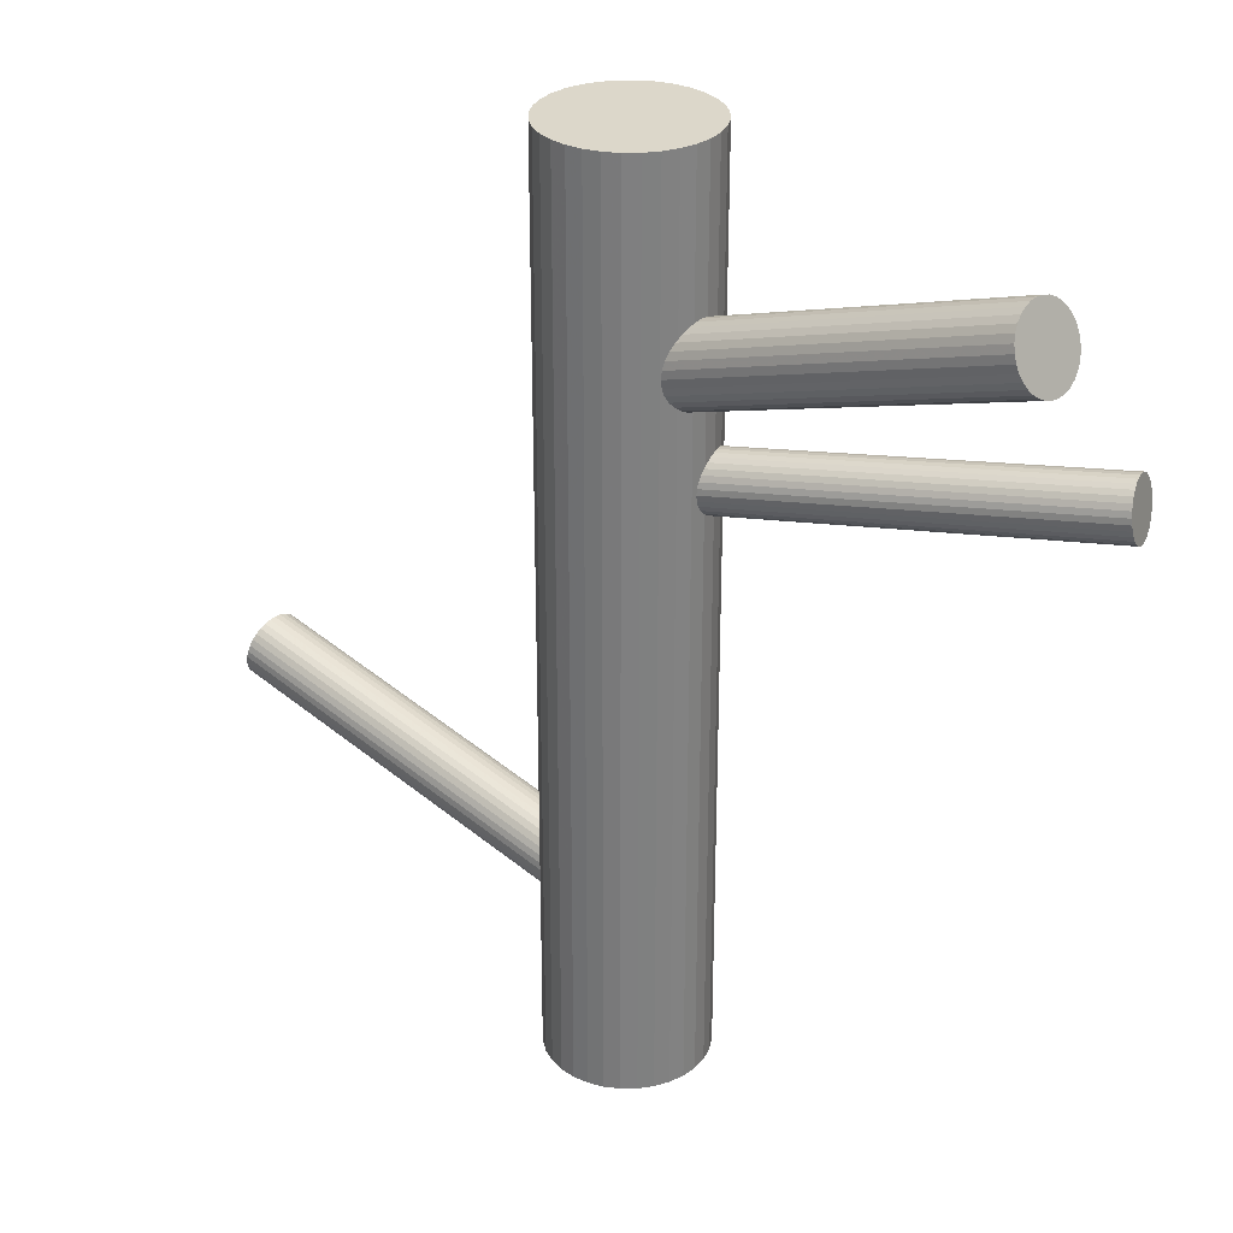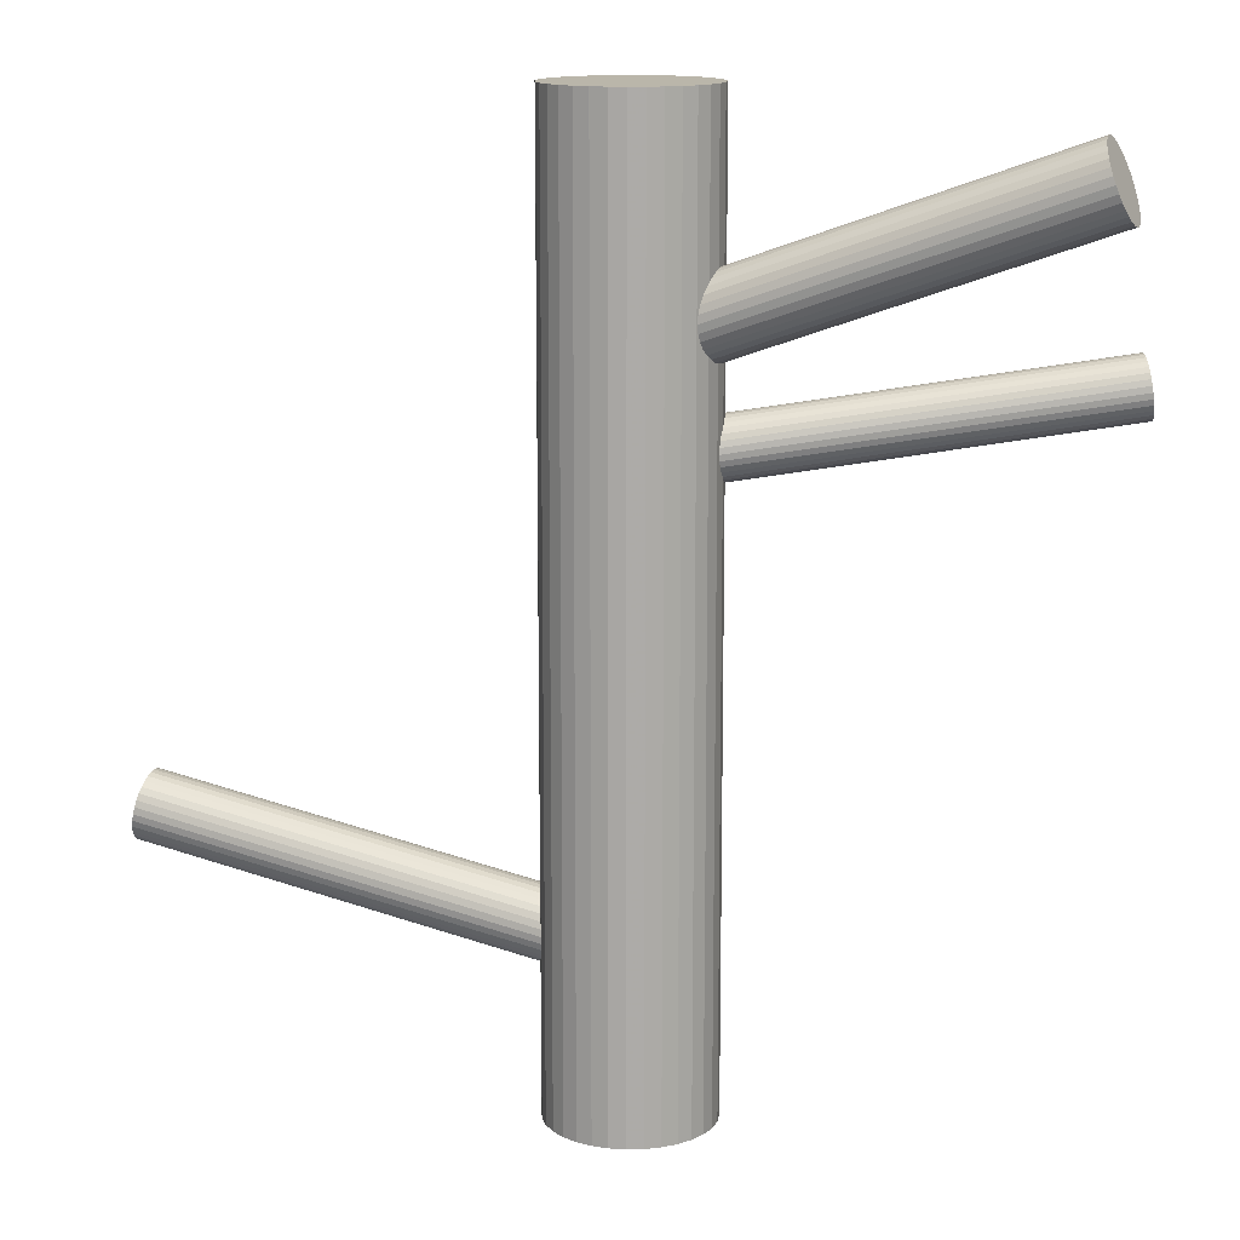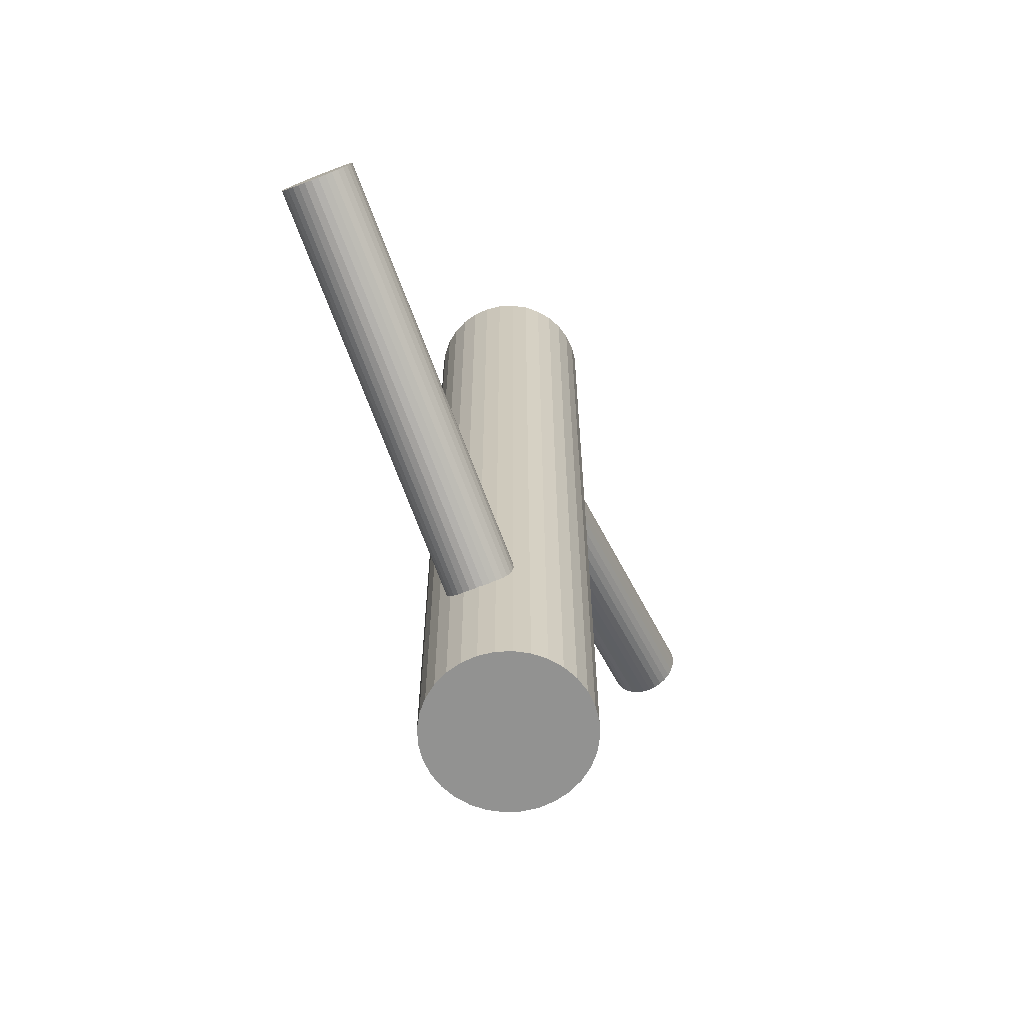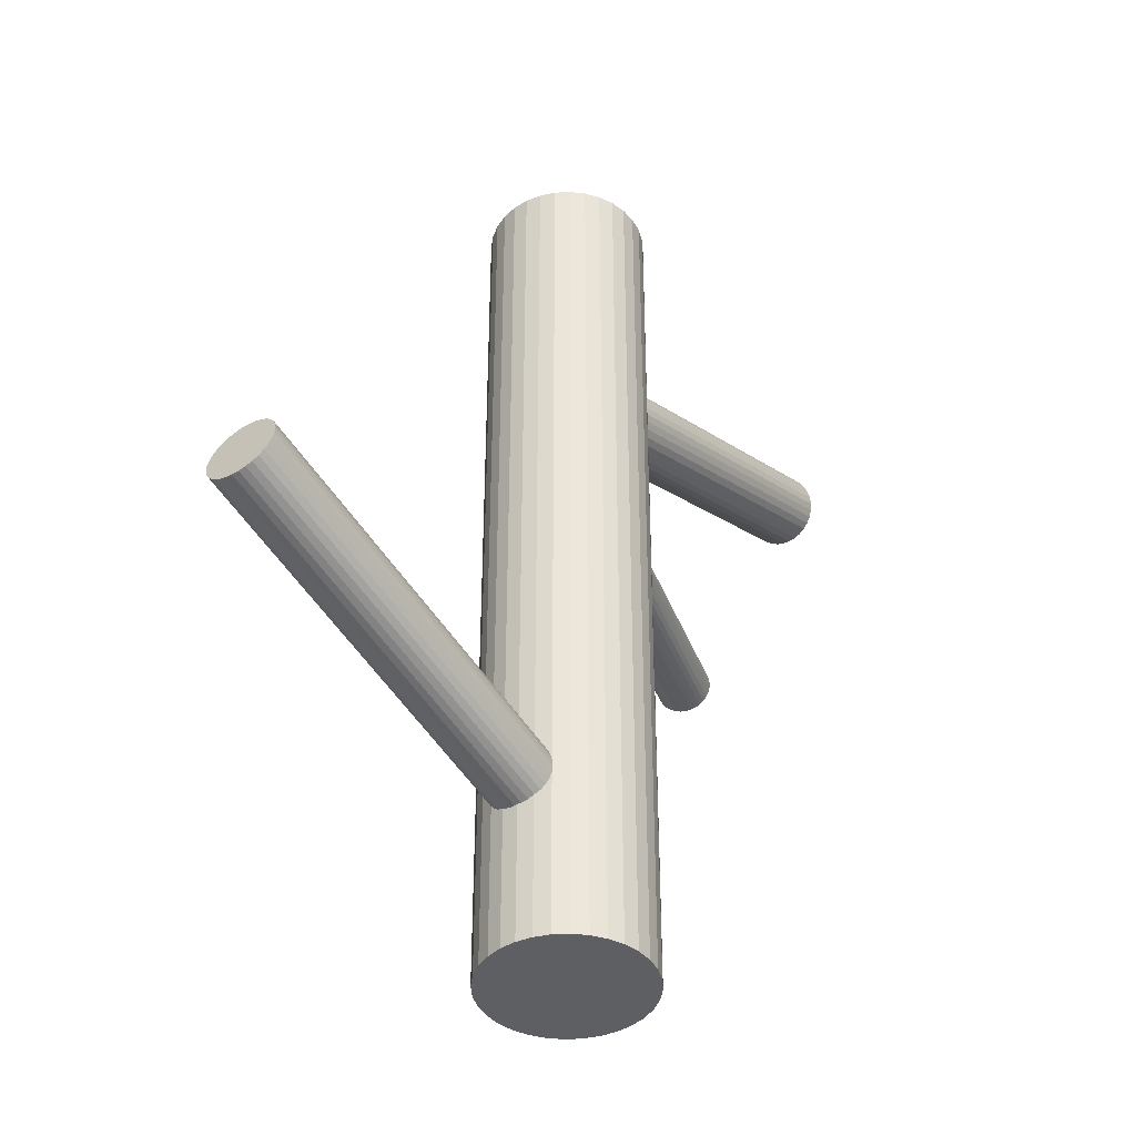
<metadata>
{"format":"obj","ext":"obj","renderer":"f3d","projection":"perspective","resolution":1024,"background":"white","views":[{"elev":30.4,"azim":-152.8,"up":"+Z"},{"elev":13.8,"azim":-177.2,"up":"+Z"},{"elev":-66.3,"azim":98.5,"up":"+Z"},{"elev":-41.6,"azim":110.4,"up":"+Z"}]}
</metadata>
<code>
v -0.02131 0.006923 0.2214
v -0.01515 0.02082 0.2272
v -0.0238 -0.0008378 0.2206
v -0.4881 0.0001394 0.2264
v -0.0271 -0.01651 0.2236
v -0.4852 -0.008515 0.2427
v -0.489 0.0007063 0.2202
v -0.4832 -0.05795 0.2379
v -6.137e-05 0.007499 -0.3621
v -0.4576 0.08589 0.4018
v -0.4457 0.1427 0.391
v -0.4576 0.1054 0.3873
v -0.005143 -0.01076 0.1825
v 0.4698 -0.1455 -0.2001
v 0.474 -0.1569 -0.2329
v -0.4518 0.1288 0.3851
v 0.4724 -0.1573 -0.2258
v -0.4543 0.121 0.3844
v 0.4758 -0.1552 -0.2398
v -0.4921 -0.01935 0.1908
v -0.02066 -0.03746 -0.3146
v -0.0001867 0.03034 -0.3356
v -0.4907 -0.04392 0.1908
v 0.07581 0.01232 -0.5
v 0.07581 0.01232 0.5
v 0.07581 -0.02181 -0.5
v 0.07581 -0.02181 0.5
v -0.4824 -0.04902 0.2467
v 0.001378 0.03542 0.2598
v -0.01105 -0.03158 0.1336
v -0.0145 0.01777 0.1287
v 0.4776 -0.1058 -0.1922
v 0.4882 -0.1229 -0.2622
v -0.02779 -0.03038 0.2321
v -0.4292 0.1573 0.4236
v -0.4823 -0.03741 0.2514
v 0.005766 -0.0007413 0.2982
v -0.01122 0.01674 -0.2982
v -0.0046 -0.01347 -0.3642
v 0.4819 -0.09442 -0.2001
v -0.006871 0.02623 -0.3083
v 0.4722 -0.1265 -0.1902
v -0.4583 0.09148 0.3958
v 0.4702 -0.1398 -0.1956
v -0.009991 -0.004745 0.1512
v -0.009991 -0.004745 -0.5
v -0.009991 -0.004745 0.5
v -0.009991 -0.004745 -0.3285
v -0.009991 -0.004745 0.2598
v -0.009991 0.08274 -0.5
v -0.009991 0.08274 0.5
v -0.009991 -0.09223 -0.5
v -0.009991 -0.09223 0.5
v -0.01311 -0.03572 -0.3487
v 0.4698 -0.1502 -0.2056
v -0.01538 0.003976 -0.2928
v -0.4248 0.1211 0.462
v -0.008762 -0.02623 -0.3587
v -0.02575 -0.008749 0.2214
v -0.4917 -0.008877 0.1977
v -0.4405 0.1171 0.4236
v -0.4883 -0.05823 0.2026
v 0.007809 0.02089 0.2875
v 0.4909 -0.1089 -0.2594
v -0.008934 0.02209 0.1689
v -0.4563 0.1131 0.3851
v -0.00548 -0.02726 0.1737
v -0.02136 -0.04491 0.2598
v -0.4227 0.1428 0.4513
v -0.4872 -0.0314 0.2202
v -0.09579 0.01232 -0.5
v -0.09579 0.01232 0.5
v -0.09579 -0.02181 -0.5
v -0.09579 -0.02181 0.5
v 0.4703 -0.1539 -0.2119
v 0.4908 -0.08608 -0.2329
v 0.0006767 0.02797 -0.3424
v -0.4519 0.07695 0.4236
v -0.0198 -0.03983 -0.3214
v -0.01484 0.001267 0.12
v -0.01992 -0.01699 -0.2949
v 0.003813 -0.008652 0.299
v -0.4827 -0.05391 0.2427
v -0.4861 -0.004562 0.2379
v 0.007113 0.007016 0.296
v -0.00483 -0.03031 0.2924
v 0.03861 -0.07748 -0.5
v 0.03861 -0.07748 0.5
v 0.03861 0.06799 -0.5
v 0.03861 0.06799 0.5
v 0.00133 -0.01641 0.2982
v 0.4797 -0.09968 -0.1956
v -0.0148 0.01288 0.1248
v 0.007131 0.02648 0.2816
v 0.4864 -0.1299 -0.2615
v 0.02349 -0.08557 -0.5
v 0.02349 -0.08557 0.5
v 0.02349 0.07608 -0.5
v 0.02349 0.07608 0.5
v 0.00113 0.02434 -0.3487
v -0.005068 -0.01679 0.1806
v 0.4841 -0.09019 -0.2056
v -0.4267 0.1132 0.4628
v -0.4234 0.1289 0.4598
v 0.07083 -0.03822 -0.5
v 0.07083 -0.03822 0.5
v 0.07083 0.02873 -0.5
v 0.07083 0.02873 0.5
v -0.00644 0.007777 0.1806
v -0.4292 0.1054 0.462
v 0.481 -0.1212 -0.2258
v -0.01177 -0.04031 0.2816
v 0.0007539 0.0139 -0.3587
v -0.001589 -0.02373 0.296
v -0.4354 0.09155 0.4561
v -0.02706 0.08106 -0.5
v -0.02706 0.08106 0.5
v -0.02706 -0.09055 -0.5
v -0.02706 -0.09055 0.5
v -0.4234 0.1483 0.4453
v -0.001258 0.0006263 -0.3642
v 0.4778 -0.1521 -0.246
v -0.01096 -0.03149 -0.3542
v -0.492 -0.02538 0.189
v 0.4756 -0.1124 -0.1902
v 0.4822 -0.1427 -0.2561
v -0.02778 -0.02381 0.2272
v -0.008198 -0.03685 0.1512
v -0.01403 0.0218 0.1336
v -0.01197 -0.02763 0.1287
v -0.4423 0.08155 0.4453
v -0.01171 0.02642 0.2321
v -0.01719 -0.003038 -0.2921
v -0.006616 -0.02014 -0.3621
v -0.4321 0.09814 0.4598
v -0.009128 -0.03628 0.145
v -0.00477 0.03386 0.2448
v -0.0134 0.02482 0.1391
v -0.492 -0.01377 0.1938
v -0.4583 0.09805 0.391
v -0.01458 -0.005001 0.1194
v 0.005795 0.03087 0.2748
v -0.4836 -0.01887 0.2496
v -0.01009 -0.0345 0.1391
v -0.4422 0.1483 0.3958
v -0.4823 -0.04344 0.2496
v -0.01281 -0.02279 0.1248
v 0.06275 -0.05335 -0.5
v 0.06275 -0.05335 0.5
v 0.06275 0.04386 -0.5
v 0.06275 0.04386 0.5
v -0.01845 -0.0449 0.2674
v 0.4916 -0.08845 -0.2398
v -0.007338 -0.03618 0.1575
v 0.4712 -0.1563 -0.2187
v -0.004834 0.02928 -0.3146
v -0.07185 0.05711 -0.5
v -0.07185 0.05711 0.5
v -0.07185 -0.0666 -0.5
v -0.07185 -0.0666 0.5
v -0.4353 0.1557 0.4086
v -0.001427 0.03137 -0.3285
v -0.01414 -0.01126 0.12
v -0.002996 0.03101 -0.3214
v 0.001156 0.01959 -0.3542
v -0.4247 0.1527 0.4386
v -0.449 0.07696 0.4312
v -0.4854 -0.0635 0.2202
v -0.4912 -0.004846 0.2026
v -0.4892 -0.05428 0.1977
v -0.02383 -0.04338 0.2522
v 0.471 -0.1334 -0.1922
v -0.4863 -0.06293 0.214
v -0.4906 -0.001835 0.2081
v 0.07749 -0.004745 -0.5
v 0.07749 -0.004745 0.5
v -0.4918 -0.03165 0.1884
v -0.09747 -0.004745 -0.5
v -0.09747 -0.004745 0.5
v -0.4873 -0.06115 0.2081
v -0.4544 0.07849 0.4159
v -0.49 -0.04944 0.1938
v -0.4845 -0.06283 0.2264
v 0.4921 -0.09208 -0.246
v 0.003852 0.03389 0.2674
v -0.4913 -0.03791 0.189
v 0.4917 -0.1025 -0.2561
v 0.48 -0.1479 -0.2516
v 0.4897 -0.1158 -0.2615
v -0.02114 -0.02908 -0.3028
v -0.01856 -0.04086 -0.3285
v -0.01699 -0.0405 -0.3356
v -0.005842 0.001769 0.1825
v -0.01515 -0.03877 -0.3424
v 0.4738 -0.1195 -0.1895
v -0.4267 0.1557 0.4312
v -0.01264 0.02669 0.145
v 0.4843 -0.1366 -0.2594
v 0.05187 0.05711 -0.5
v 0.05187 0.05711 0.5
v 0.05187 -0.0666 -0.5
v 0.05187 -0.0666 0.5
v -0.08273 -0.05335 -0.5
v -0.08273 -0.05335 0.5
v -0.08273 0.04386 -0.5
v -0.08273 0.04386 0.5
v -0.009892 0.02501 0.1634
v -0.007174 0.0133 0.1777
v -0.001534 0.03541 0.2522
v -0.02578 -0.04036 0.2448
v -0.01521 -0.04335 0.2748
v -0.005405 -0.004489 0.1831
v -0.00658 -0.03431 0.1634
v -0.4321 0.1573 0.4159
v -0.008269 -0.03591 0.2875
v -0.01085 0.02679 0.1575
v -0.01337 0.01065 -0.2949
v -0.008016 0.01814 0.1737
v -0.005952 -0.03129 0.1689
v -0.002791 -0.006452 -0.3649
v 0.4861 -0.08715 -0.2119
v 0.488 -0.08541 -0.2187
v -0.4563 0.08151 0.4086
v -0.01178 0.02736 0.1512
v 0.007803 0.01432 0.2924
v -0.4457 0.07851 0.4386
v 0.4895 -0.08505 -0.2258
v 0.4921 -0.09684 -0.2516
v -0.01872 -0.01012 -0.2928
v -0.009027 0.022 -0.3028
v -0.483 -0.02488 0.2514
v -0.01839 0.01424 0.2236
v -0.4388 0.08595 0.4513
v 0.007076 0.08106 -0.5
v 0.007076 0.08106 0.5
v 0.007076 -0.09055 -0.5
v 0.007076 -0.09055 0.5
v -0.02074 -0.02339 -0.2982
v -0.09081 -0.03822 -0.5
v -0.09081 -0.03822 0.5
v -0.09081 0.02873 -0.5
v -0.09081 0.02873 0.5
v -0.4898 3.949e-05 0.214
v -0.4844 -0.01335 0.2467
v -0.01491 0.007303 0.1218
v -0.008207 0.03082 0.238
v -0.02111 -0.03383 -0.3083
v -0.4227 0.1362 0.4561
v -0.01354 -0.01727 0.1218
v -0.04347 -0.08557 -0.5
v -0.04347 -0.08557 0.5
v -0.04347 0.07608 -0.5
v -0.04347 0.07608 0.5
v -0.4871 -0.001639 0.2324
v -0.4826 -0.03114 0.2521
v -0.4838 -0.06096 0.2324
v -0.005181 -0.02237 0.1777
v -0.05859 -0.07748 -0.5
v -0.05859 -0.07748 0.5
v -0.05859 0.06799 -0.5
v -0.05859 0.06799 0.5
v -0.02711 -0.03597 0.238
v -0.4489 0.1361 0.3873
v -0.4387 0.1527 0.4018
f 175 46 24
f 175 24 176
f 176 24 25
f 176 25 47
f 24 46 107
f 24 107 25
f 25 107 108
f 25 108 47
f 107 46 150
f 107 150 108
f 108 150 151
f 108 151 47
f 150 46 199
f 150 199 151
f 151 199 200
f 151 200 47
f 199 46 89
f 199 89 200
f 200 89 90
f 200 90 47
f 89 46 98
f 89 98 90
f 90 98 99
f 90 99 47
f 98 46 234
f 98 234 99
f 99 234 235
f 99 235 47
f 234 46 50
f 234 50 235
f 235 50 51
f 235 51 47
f 50 46 116
f 50 116 51
f 51 116 117
f 51 117 47
f 116 46 252
f 116 252 117
f 117 252 253
f 117 253 47
f 252 46 260
f 252 260 253
f 253 260 261
f 253 261 47
f 260 46 157
f 260 157 261
f 261 157 158
f 261 158 47
f 157 46 205
f 157 205 158
f 158 205 206
f 158 206 47
f 205 46 241
f 205 241 206
f 206 241 242
f 206 242 47
f 241 46 71
f 241 71 242
f 242 71 72
f 242 72 47
f 71 46 178
f 71 178 72
f 72 178 179
f 72 179 47
f 178 46 73
f 178 73 179
f 179 73 74
f 179 74 47
f 73 46 239
f 73 239 74
f 74 239 240
f 74 240 47
f 239 46 203
f 239 203 240
f 240 203 204
f 240 204 47
f 203 46 159
f 203 159 204
f 204 159 160
f 204 160 47
f 159 46 258
f 159 258 160
f 160 258 259
f 160 259 47
f 258 46 250
f 258 250 259
f 259 250 251
f 259 251 47
f 250 46 118
f 250 118 251
f 251 118 119
f 251 119 47
f 118 46 52
f 118 52 119
f 119 52 53
f 119 53 47
f 52 46 236
f 52 236 53
f 53 236 237
f 53 237 47
f 236 46 96
f 236 96 237
f 237 96 97
f 237 97 47
f 96 46 87
f 96 87 97
f 97 87 88
f 97 88 47
f 87 46 201
f 87 201 88
f 88 201 202
f 88 202 47
f 201 46 148
f 201 148 202
f 202 148 149
f 202 149 47
f 148 46 105
f 148 105 149
f 149 105 106
f 149 106 47
f 105 46 26
f 105 26 106
f 106 26 27
f 106 27 47
f 26 46 175
f 26 175 27
f 27 175 176
f 27 176 47
f 128 45 154
f 128 154 168
f 168 154 183
f 168 183 70
f 154 45 213
f 154 213 183
f 183 213 256
f 183 256 70
f 213 45 219
f 213 219 256
f 256 219 8
f 256 8 70
f 219 45 67
f 219 67 8
f 8 67 83
f 8 83 70
f 67 45 257
f 67 257 83
f 83 257 28
f 83 28 70
f 257 45 101
f 257 101 28
f 28 101 146
f 28 146 70
f 101 45 13
f 101 13 146
f 146 13 36
f 146 36 70
f 13 45 212
f 13 212 36
f 36 212 255
f 36 255 70
f 212 45 193
f 212 193 255
f 255 193 231
f 255 231 70
f 193 45 109
f 193 109 231
f 231 109 143
f 231 143 70
f 109 45 208
f 109 208 143
f 143 208 244
f 143 244 70
f 208 45 218
f 208 218 244
f 244 218 6
f 244 6 70
f 218 45 65
f 218 65 6
f 6 65 84
f 6 84 70
f 65 45 207
f 65 207 84
f 84 207 254
f 84 254 70
f 207 45 216
f 207 216 254
f 254 216 4
f 254 4 70
f 216 45 224
f 216 224 4
f 4 224 7
f 4 7 70
f 224 45 197
f 224 197 7
f 7 197 243
f 7 243 70
f 197 45 138
f 197 138 243
f 243 138 174
f 243 174 70
f 138 45 129
f 138 129 174
f 174 129 169
f 174 169 70
f 129 45 31
f 129 31 169
f 169 31 60
f 169 60 70
f 31 45 93
f 31 93 60
f 60 93 139
f 60 139 70
f 93 45 245
f 93 245 139
f 139 245 20
f 139 20 70
f 245 45 80
f 245 80 20
f 20 80 124
f 20 124 70
f 80 45 141
f 80 141 124
f 124 141 177
f 124 177 70
f 141 45 163
f 141 163 177
f 177 163 186
f 177 186 70
f 163 45 249
f 163 249 186
f 186 249 23
f 186 23 70
f 249 45 147
f 249 147 23
f 23 147 182
f 23 182 70
f 147 45 130
f 147 130 182
f 182 130 170
f 182 170 70
f 130 45 30
f 130 30 170
f 170 30 62
f 170 62 70
f 30 45 144
f 30 144 62
f 62 144 180
f 62 180 70
f 144 45 136
f 144 136 180
f 180 136 173
f 180 173 70
f 136 45 128
f 136 128 173
f 173 128 168
f 173 168 70
f 162 48 164
f 162 164 227
f 227 164 222
f 227 222 111
f 164 48 156
f 164 156 222
f 222 156 221
f 222 221 111
f 156 48 41
f 156 41 221
f 221 41 102
f 221 102 111
f 41 48 230
f 41 230 102
f 102 230 40
f 102 40 111
f 230 48 38
f 230 38 40
f 40 38 92
f 40 92 111
f 38 48 217
f 38 217 92
f 92 217 32
f 92 32 111
f 217 48 56
f 217 56 32
f 32 56 125
f 32 125 111
f 56 48 133
f 56 133 125
f 125 133 195
f 125 195 111
f 133 48 229
f 133 229 195
f 195 229 42
f 195 42 111
f 229 48 81
f 229 81 42
f 42 81 172
f 42 172 111
f 81 48 238
f 81 238 172
f 172 238 44
f 172 44 111
f 238 48 190
f 238 190 44
f 44 190 14
f 44 14 111
f 190 48 247
f 190 247 14
f 14 247 55
f 14 55 111
f 247 48 21
f 247 21 55
f 55 21 75
f 55 75 111
f 21 48 79
f 21 79 75
f 75 79 155
f 75 155 111
f 79 48 191
f 79 191 155
f 155 191 17
f 155 17 111
f 191 48 192
f 191 192 17
f 17 192 15
f 17 15 111
f 192 48 194
f 192 194 15
f 15 194 19
f 15 19 111
f 194 48 54
f 194 54 19
f 19 54 122
f 19 122 111
f 54 48 123
f 54 123 122
f 122 123 188
f 122 188 111
f 123 48 58
f 123 58 188
f 188 58 126
f 188 126 111
f 58 48 134
f 58 134 126
f 126 134 198
f 126 198 111
f 134 48 39
f 134 39 198
f 198 39 95
f 198 95 111
f 39 48 220
f 39 220 95
f 95 220 33
f 95 33 111
f 220 48 121
f 220 121 33
f 33 121 189
f 33 189 111
f 121 48 9
f 121 9 189
f 189 9 64
f 189 64 111
f 9 48 113
f 9 113 64
f 64 113 187
f 64 187 111
f 113 48 165
f 113 165 187
f 187 165 228
f 187 228 111
f 165 48 100
f 165 100 228
f 228 100 184
f 228 184 111
f 100 48 77
f 100 77 184
f 184 77 153
f 184 153 111
f 77 48 22
f 77 22 153
f 153 22 76
f 153 76 111
f 22 48 162
f 22 162 76
f 76 162 227
f 76 227 111
f 68 49 152
f 68 152 78
f 78 152 167
f 78 167 61
f 152 49 211
f 152 211 167
f 167 211 226
f 167 226 61
f 211 49 112
f 211 112 226
f 226 112 131
f 226 131 61
f 112 49 215
f 112 215 131
f 131 215 233
f 131 233 61
f 215 49 86
f 215 86 233
f 233 86 115
f 233 115 61
f 86 49 114
f 86 114 115
f 115 114 135
f 115 135 61
f 114 49 91
f 114 91 135
f 135 91 110
f 135 110 61
f 91 49 82
f 91 82 110
f 110 82 103
f 110 103 61
f 82 49 37
f 82 37 103
f 103 37 57
f 103 57 61
f 37 49 85
f 37 85 57
f 57 85 104
f 57 104 61
f 85 49 225
f 85 225 104
f 104 225 248
f 104 248 61
f 225 49 63
f 225 63 248
f 248 63 69
f 248 69 61
f 63 49 94
f 63 94 69
f 69 94 120
f 69 120 61
f 94 49 142
f 94 142 120
f 120 142 166
f 120 166 61
f 142 49 185
f 142 185 166
f 166 185 196
f 166 196 61
f 185 49 29
f 185 29 196
f 196 29 35
f 196 35 61
f 29 49 209
f 29 209 35
f 35 209 214
f 35 214 61
f 209 49 137
f 209 137 214
f 214 137 161
f 214 161 61
f 137 49 246
f 137 246 161
f 161 246 264
f 161 264 61
f 246 49 132
f 246 132 264
f 264 132 145
f 264 145 61
f 132 49 2
f 132 2 145
f 145 2 11
f 145 11 61
f 2 49 232
f 2 232 11
f 11 232 263
f 11 263 61
f 232 49 1
f 232 1 263
f 263 1 16
f 263 16 61
f 1 49 3
f 1 3 16
f 16 3 18
f 16 18 61
f 3 49 59
f 3 59 18
f 18 59 66
f 18 66 61
f 59 49 5
f 59 5 66
f 66 5 12
f 66 12 61
f 5 49 127
f 5 127 12
f 12 127 140
f 12 140 61
f 127 49 34
f 127 34 140
f 140 34 43
f 140 43 61
f 34 49 262
f 34 262 43
f 43 262 10
f 43 10 61
f 262 49 210
f 262 210 10
f 10 210 223
f 10 223 61
f 210 49 171
f 210 171 223
f 223 171 181
f 223 181 61
f 171 49 68
f 171 68 181
f 181 68 78
f 181 78 61

</code>
